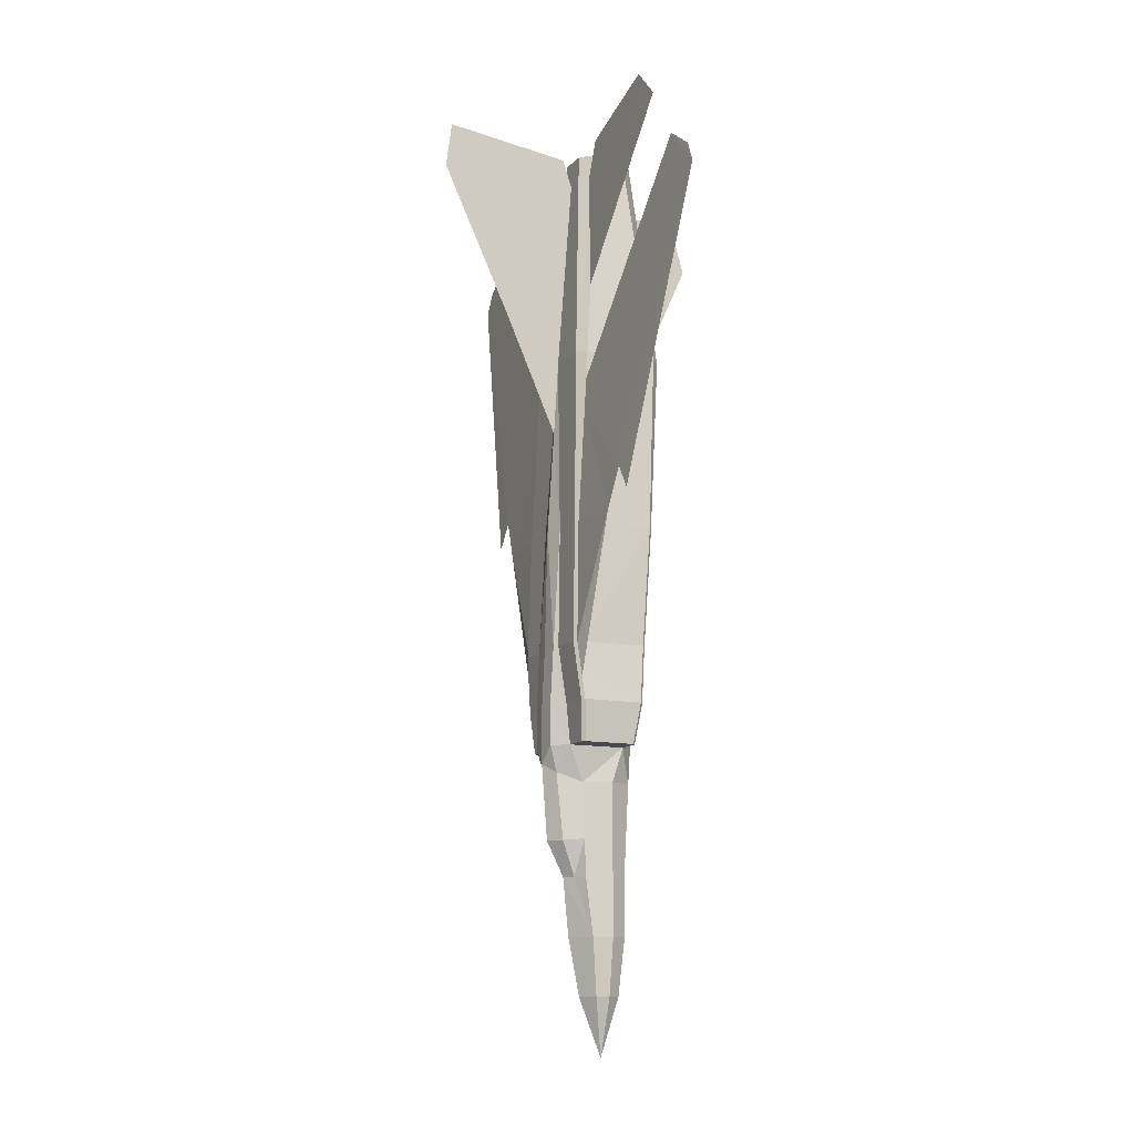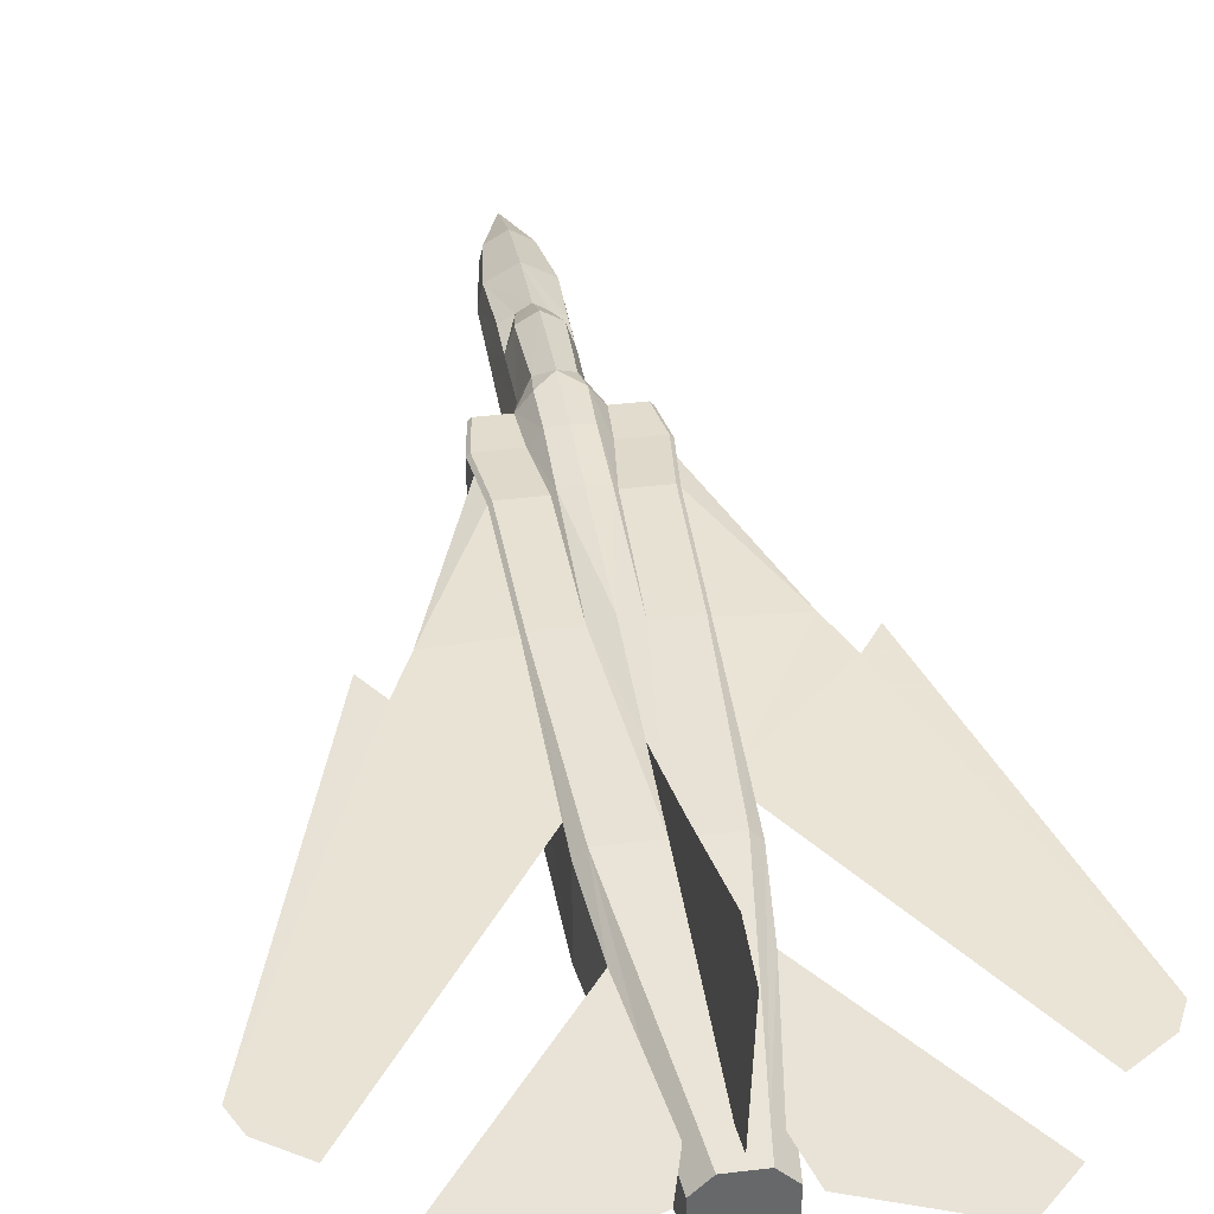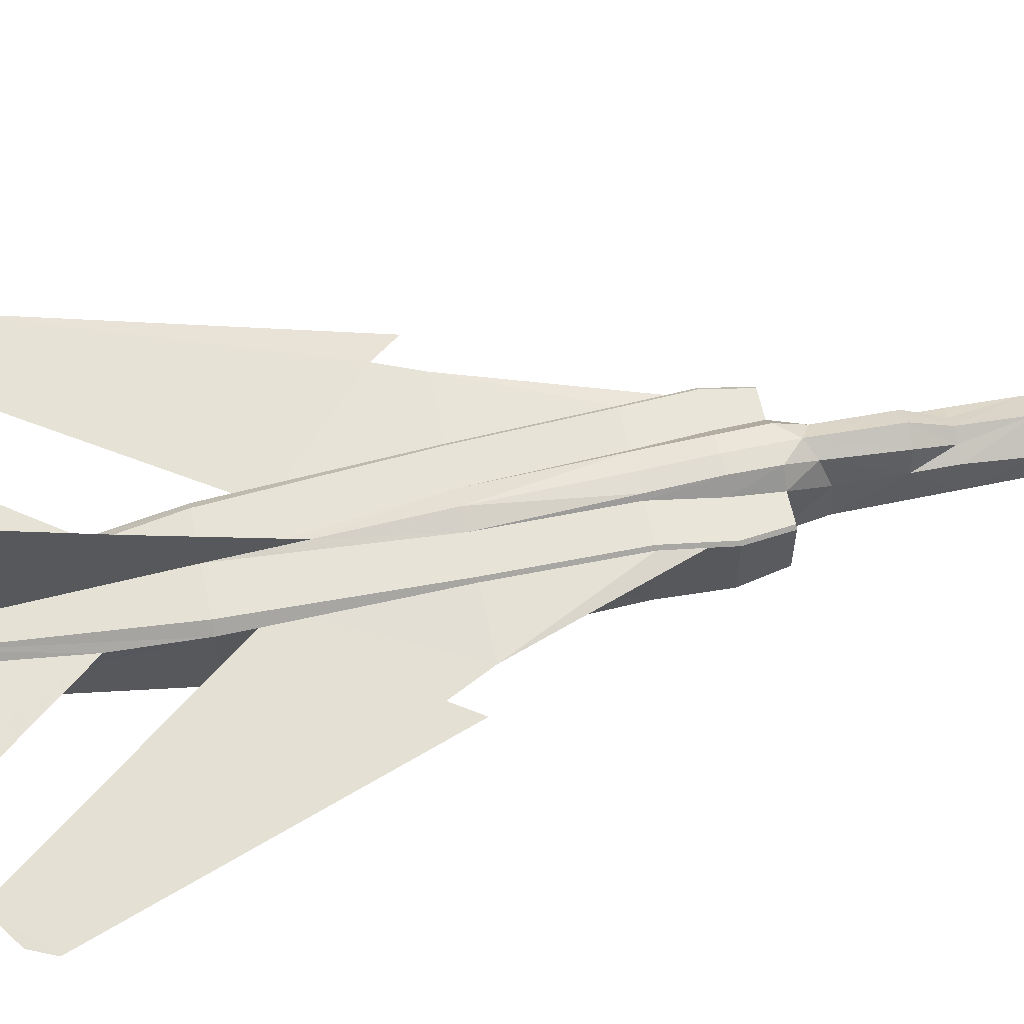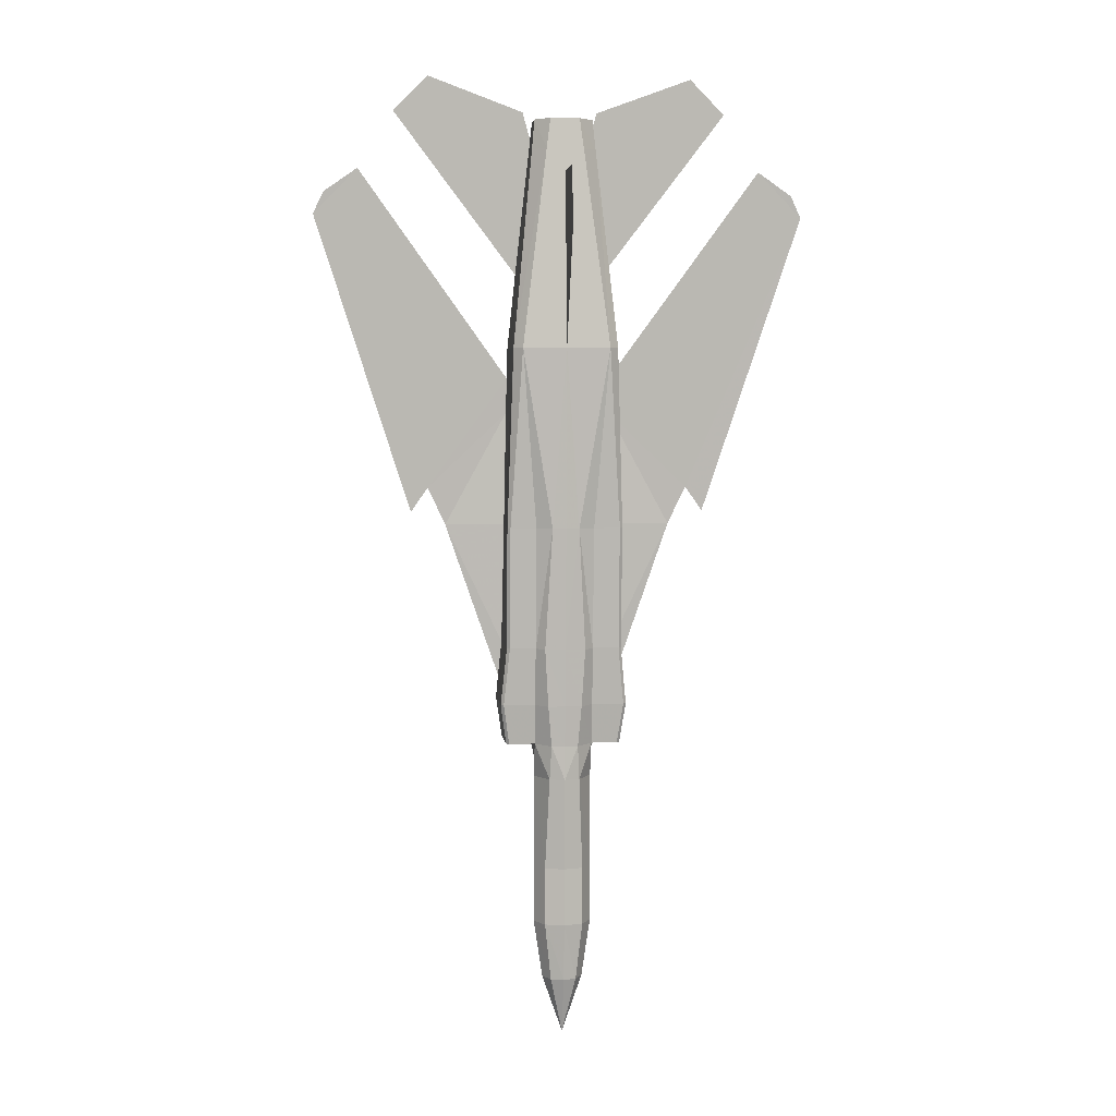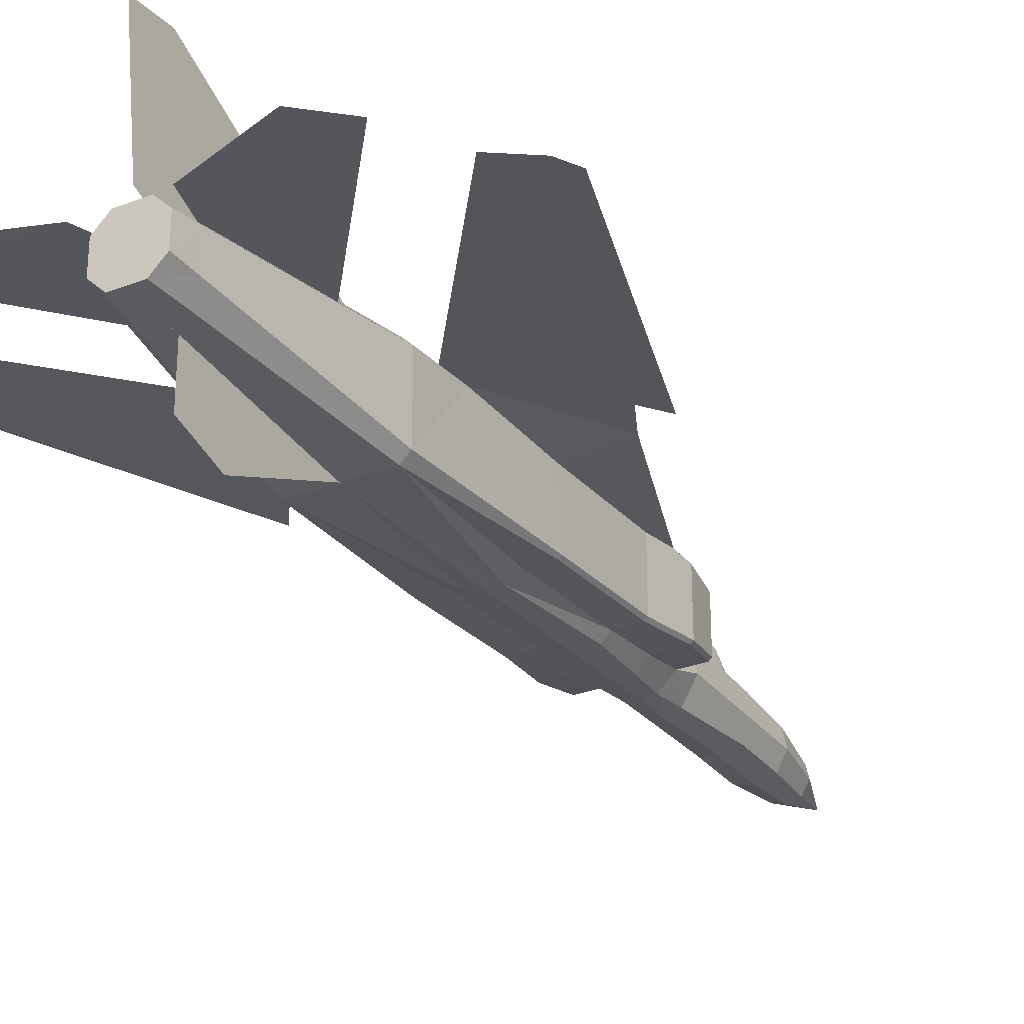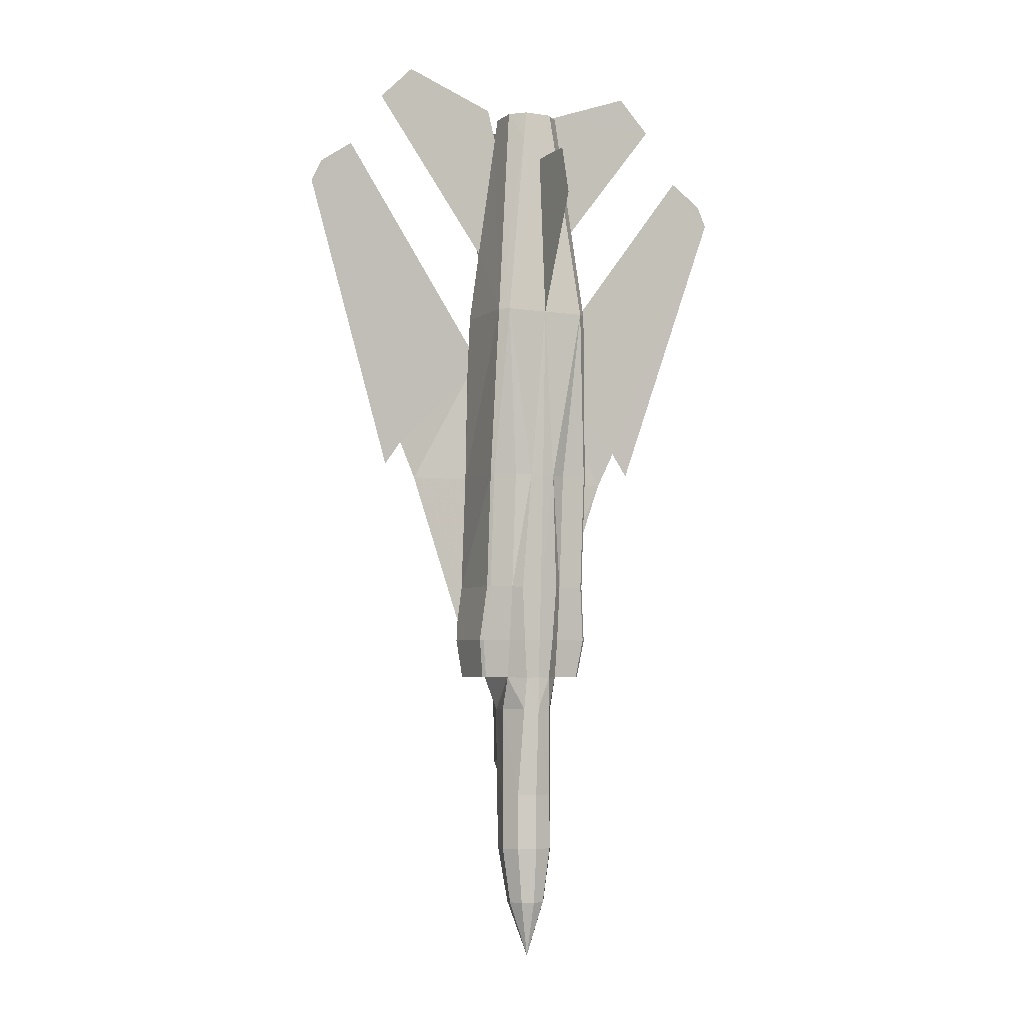
<metadata>
{"format":"obj","ext":"obj","renderer":"f3d","projection":"perspective","resolution":1024,"background":"white","views":[{"elev":-12.3,"azim":-115.1,"up":"+Z"},{"elev":38.2,"azim":-8.8,"up":"+Y"},{"elev":61.2,"azim":77.9,"up":"+Y"},{"elev":4.2,"azim":-6.2,"up":"+Z"},{"elev":-29.1,"azim":29.9,"up":"+Y"},{"elev":-4.9,"azim":-26.3,"up":"+Z"}]}
</metadata>
<code>
v -0.02364 -0.003481 -0.5831
v -0.03389 0.005976 -0.5051
v -3.216e-07 0.02646 -0.5043
v -0.02758 -0.02082 -0.5831
v -0.0394 -0.02082 -0.5043
v -0.03152 0.01543 -0.4263
v -0.01497 0.02489 -0.4255
v -0.0394 -0.02082 -0.4255
v -0.01734 -0.03894 -0.5831
v -0.02601 -0.04446 -0.5043
v -0.02601 -0.04446 -0.4255
v 0.02049 -0.05392 -0.2994
v 0.0394 -0.02082 -0.2994
v 0.0394 -0.03658 -0.2521
v -0.02049 -0.05392 -0.2994
v -0.0394 -0.02082 -0.2994
v -3.216e-07 -0.02082 -0.6619
v -3.216e-07 0.0107 -0.5831
v -0.03152 0.01701 -0.3759
v 0.07565 0.03513 0.04732
v 0.07881 -0.06022 0.04732
v 0.07881 -0.0484 -0.1182
v 0.0725 0.03592 0.2034
v 0.1576 0.04223 0.04732
v 0.07881 0.04144 -0.1182
v 0.08353 0.04538 -0.1662
v -0.0788 0.03829 -0.2521
v -0.08669 0.04223 -0.197
v -0.08275 0.04617 -0.197
v -0.03625 0.04617 -0.197
v -0.07486 0.05405 -0.1182
v -0.0394 0.04223 -0.2521
v -0.07486 0.04223 -0.2521
v -0.02285 0.0635 -0.2521
v -0.02207 0.0635 -0.197
v -3.216e-07 0.06587 -0.197
v -0.02285 0.05956 -0.1182
v -3.216e-07 0.06193 -0.1182
v -0.02758 0.05405 -0.1182
v -0.0788 -0.03264 -0.2521
v -0.07486 -0.03658 -0.2521
v -0.08275 -0.04446 -0.197
v 0.07487 0.04617 0.04732
v -0.08669 -0.04052 -0.197
v -0.07486 -0.05234 -0.1182
v 0.07881 0.05011 -0.1182
v -0.0788 -0.0484 -0.1182
v -0.0788 0.04144 -0.1182
v 0.03073 0.01937 -0.3002
v 0.0394 0.04223 -0.2521
v 0.0197 0.05326 -0.2876
v -0.07093 0.05011 0.04732
v -0.02364 0.05011 0.04732
v -3.216e-07 0.05799 0.04732
v -0.0788 0.05011 -0.1182
v -0.07486 0.04617 0.04732
v 0.02285 0.0635 -0.2521
v -0.0725 0.03592 0.2034
v -3.216e-07 0.06587 -0.2758
v -3.216e-07 0.06587 -0.2521
v -0.0591 0.04223 0.2916
v -3.216e-07 0.04223 0.2916
v -0.02443 0.02174 0.5596
v -0.07093 0.0304 0.2916
v -0.06068 0.02016 0.3941
v -0.07093 -0.07204 0.2916
v -0.04334 -0.04446 0.5588
v -0.04334 0.002824 0.5596
v 0.07092 -0.07204 0.2916
v 0.0591 -0.08386 0.2916
v 0.07487 -0.06416 0.04732
v 0.07487 -0.05234 -0.1182
v -0.07486 -0.06416 0.04732
v -0.0788 -0.06022 0.04732
v -0.0591 -0.08386 0.2916
v 0.07092 0.0304 0.2916
v 0.06068 0.02016 0.3941
v 0.04334 0.002824 0.5596
v 0.02443 0.02174 0.5596
v 0.03546 0.0107 0.5596
v -3.216e-07 0.02174 0.5596
v 0.0591 0.04223 0.2916
v 0.02364 0.05011 0.04732
v 0.07092 0.05011 0.04732
v -0.0197 0.05326 -0.2876
v -0.03073 0.01937 -0.3002
v -0.0394 -0.03658 -0.2521
v 0.07171 0.03277 0.2514
v -0.1576 0.04223 0.04732
v -0.08353 0.04538 -0.1662
v -0.07565 0.03513 0.04732
v 0.02758 0.05405 -0.1182
v 0.02285 0.05956 -0.1182
v 0.07487 0.05405 -0.1182
v 0.08669 0.04223 -0.197
v 0.07881 0.03829 -0.2521
v 0.08669 -0.04052 -0.197
v 0.03389 0.005976 -0.5051
v 0.02364 -0.003481 -0.5831
v 0.0394 -0.02082 -0.5043
v -3.216e-07 0.03435 -0.4255
v 0.01497 0.02489 -0.4255
v 0.03152 0.01543 -0.4263
v 0.0394 -0.02082 -0.4255
v 0.02758 -0.02082 -0.5831
v 0.02601 -0.04446 -0.5043
v 0.08275 -0.04446 -0.197
v 0.02601 -0.04446 -0.4255
v 0.07487 -0.03658 -0.2521
v 0.02207 0.0635 -0.197
v 0.01734 -0.03894 -0.5831
v 0.03152 0.01701 -0.3759
v 0.03625 0.04617 -0.197
v 0.08275 0.04617 -0.197
v 0.07487 0.04223 -0.2521
v -0.07171 0.03277 0.2514
v -3.216e-07 0.04853 0.1892
v -0.0394 -0.05234 -0.1182
v -0.0394 -0.06416 0.04732
v 0.04334 -0.04446 0.5588
v 0.02522 -0.06337 0.558
v -3.216e-07 -0.08386 0.2916
v -3.216e-07 -0.06574 0.528
v -3.216e-07 -0.06337 0.5572
v -0.02522 -0.06337 0.558
v 0.0394 -0.06416 0.04732
v 0.0394 -0.05234 -0.1182
v 0.01812 -0.07362 0.04732
v 0.02758 -0.06416 -0.119
v -0.01813 -0.07362 0.04732
v -3.216e-07 -0.07598 0.04732
v -0.02758 -0.06416 -0.119
v -3.216e-07 -0.0681 -0.1182
v -3.216e-07 -0.06416 -0.197
v -0.02285 -0.06101 -0.1978
v -3.216e-07 -0.06022 -0.2521
v 0.01812 -0.05786 -0.2529
v -3.216e-07 -0.06022 -0.2994
v -3.216e-07 -0.04446 -0.5831
v -0.01813 -0.05786 -0.2529
v -0.0394 -0.04446 -0.197
v -3.216e-07 -0.05234 -0.5043
v -3.216e-07 -0.05234 -0.4255
v 0.0394 -0.04446 -0.197
v 0.02285 -0.06101 -0.1978
v -0.0394 -0.001117 0.599
v -0.0197 0.01858 0.599
v -3.216e-07 0.01858 0.599
v -3.216e-07 -0.06022 0.599
v -0.0197 -0.06022 0.599
v -0.0394 -0.04052 0.599
v 0.0394 -0.001117 0.599
v 0.0394 -0.04052 0.599
v 0.0197 0.01858 0.599
v 0.0197 -0.06022 0.599
v -0.02207 0.04459 -0.3782
v -3.216e-07 0.05799 -0.3782
v 0.02207 0.04459 -0.3782
v 0.05122 0.007551 0.6147
v 0.2285 0.006763 0.6147
v 0.1813 0.0044 0.662
v -0.03546 0.0107 0.5596
v -0.05122 0.007551 0.6147
v -0.2285 0.006763 0.6147
v -0.1813 0.0044 0.662
v -0.182 0.03829 0.09933
v -0.3381 0.007551 0.4744
v -0.2057 0.03907 0.06545
v -0.2774 0.005976 0.5367
v -0.3239 0.005976 0.5044
v -3.216e-07 0.121 0.3547
v -3.216e-07 0.2156 0.5596
v -3.216e-07 0.2077 0.6226
v -3.216e-07 0.03435 0.599
v 0.182 0.03829 0.09933
v 0.3381 0.007551 0.4744
v 0.2057 0.03907 0.06545
v 0.2774 0.005976 0.5367
v 0.3239 0.005976 0.5044
v -3.216e-07 -0.1587 0.4571
v -3.216e-07 -0.139 0.528
v 0.07881 -0.03264 -0.2521
f 1 2 3
f 4 5 2
f 2 6 7
f 5 8 6
f 9 10 5
f 10 11 8
f 12 13 14
f 11 15 16
f 17 1 18
f 17 4 1
f 17 9 4
f 7 6 19
f 20 21 22
f 23 20 24
f 24 20 25
f 24 25 26
f 27 28 29
f 30 29 31
f 32 33 29
f 34 35 36
f 32 30 35
f 35 37 38
f 30 39 37
f 40 41 42
f 43 23 24
f 44 42 45
f 46 43 24
f 40 44 28
f 44 47 48
f 26 46 24
f 14 13 49
f 50 14 49
f 50 49 51
f 39 31 52
f 53 39 37
f 37 53 54
f 38 37 54
f 53 37 39
f 31 55 56
f 50 51 57
f 52 56 58
f 57 51 59
f 60 57 59
f 53 52 61
f 61 62 53
f 62 61 63
f 61 64 65
f 66 67 68
f 69 70 71
f 21 71 72
f 47 45 73
f 74 73 75
f 76 77 78
f 79 80 78
f 81 79 82
f 83 62 82
f 82 84 83
f 59 34 60
f 59 85 34
f 34 85 32
f 85 86 32
f 86 87 32
f 86 16 87
f 82 76 88
f 84 43 46
f 89 55 90
f 89 56 55
f 89 58 56
f 90 48 89
f 48 91 89
f 89 91 58
f 48 47 74
f 92 93 83
f 54 93 38
f 54 83 93
f 93 92 83
f 83 84 94
f 95 26 25
f 96 95 97
f 87 16 15
f 18 3 98
f 99 98 100
f 3 101 102
f 98 103 104
f 105 100 106
f 22 72 107
f 100 104 108
f 97 107 109
f 104 13 12
f 110 93 92
f 18 99 17
f 99 105 17
f 105 111 17
f 36 38 93
f 112 103 102
f 57 110 113
f 60 36 110
f 113 114 115
f 92 94 114
f 115 114 95
f 114 26 95
f 114 94 46
f 103 112 104
f 112 49 13
f 91 74 66
f 66 64 116
f 117 83 54
f 117 62 83
f 54 53 117
f 53 62 117
f 28 90 29
f 90 55 31
f 23 88 69
f 88 76 69
f 8 19 6
f 8 16 86
f 45 118 119
f 120 121 70
f 122 70 121
f 123 124 125
f 66 75 125
f 71 126 127
f 70 126 71
f 126 128 127
f 129 127 128
f 70 128 126
f 130 122 75
f 130 131 122
f 132 133 131
f 134 133 132
f 135 132 118
f 136 134 135
f 137 138 12
f 137 136 138
f 111 139 17
f 140 135 141
f 118 45 42
f 141 42 41
f 111 106 142
f 14 109 107
f 106 108 143
f 108 12 138
f 144 107 72
f 87 15 140
f 14 144 145
f 137 145 134
f 144 127 129
f 145 129 133
f 139 142 10
f 142 143 11
f 137 12 14
f 143 138 15
f 73 119 75
f 118 130 119
f 130 118 132
f 119 130 75
f 15 138 140
f 70 122 128
f 122 131 128
f 138 136 140
f 128 131 133
f 17 139 9
f 68 146 147
f 63 147 148
f 124 149 150
f 125 150 151
f 67 151 146
f 78 152 153
f 80 79 154
f 81 148 154
f 121 155 149
f 120 153 155
f 148 147 146
f 149 155 153
f 51 49 112
f 156 19 86
f 157 156 85
f 7 19 156
f 101 7 156
f 157 158 102
f 158 112 102
f 59 51 158
f 87 41 40
f 50 115 96
f 77 80 159
f 160 161 159
f 65 162 163
f 164 165 163
f 89 166 58
f 58 166 89
f 166 116 58
f 58 116 166
f 166 167 116
f 116 167 166
f 166 168 167
f 167 168 166
f 167 169 116
f 116 169 167
f 167 170 169
f 169 170 167
f 117 171 62
f 62 171 117
f 171 172 173
f 62 81 174
f 117 171 62
f 62 171 117
f 171 172 173
f 62 81 174
f 24 175 23
f 23 175 24
f 175 88 23
f 23 88 175
f 175 176 88
f 88 176 175
f 175 177 176
f 176 177 175
f 176 178 88
f 88 178 176
f 176 179 178
f 178 179 176
f 122 180 181
f 123 181 180
f 122 180 181
f 123 181 180
f 1 3 18
f 4 2 1
f 2 7 101
f 2 101 3
f 5 6 2
f 9 5 4
f 10 8 5
f 11 16 8
f 20 22 25
f 27 29 33
f 30 31 39
f 32 29 30
f 34 36 60
f 32 35 34
f 35 38 36
f 30 37 35
f 40 42 44
f 44 45 47
f 40 28 27
f 44 48 90
f 44 90 28
f 39 52 53
f 31 56 52
f 52 58 116
f 52 116 64
f 52 64 61
f 62 63 81
f 61 65 68
f 61 68 162
f 61 162 63
f 66 68 65
f 66 65 64
f 69 71 21
f 21 72 22
f 47 73 74
f 74 75 66
f 76 78 120
f 76 120 69
f 79 78 77
f 79 77 76
f 79 76 82
f 81 82 62
f 82 88 23
f 82 23 43
f 82 43 84
f 84 46 94
f 48 74 91
f 83 94 92
f 95 25 22
f 95 22 97
f 96 97 182
f 18 98 99
f 99 100 105
f 3 102 103
f 3 103 98
f 98 104 100
f 105 106 111
f 22 107 97
f 100 108 106
f 97 109 182
f 104 12 108
f 110 92 113
f 36 93 110
f 57 113 50
f 60 110 57
f 113 115 50
f 92 114 113
f 115 95 96
f 114 46 26
f 112 13 104
f 91 66 116
f 91 116 58
f 90 31 29
f 23 69 21
f 23 21 20
f 8 86 19
f 45 119 73
f 120 70 69
f 122 121 124
f 122 124 123
f 123 125 75
f 123 75 122
f 66 125 67
f 71 127 72
f 132 131 130
f 134 132 135
f 135 118 141
f 136 135 140
f 140 141 87
f 118 42 141
f 141 41 87
f 111 142 139
f 14 107 144
f 106 143 142
f 108 138 143
f 144 72 127
f 14 145 137
f 137 134 136
f 144 129 145
f 145 133 134
f 139 10 9
f 142 11 10
f 143 15 11
f 128 133 129
f 68 147 63
f 68 63 162
f 63 148 81
f 124 150 125
f 125 151 67
f 67 146 68
f 78 153 120
f 80 154 152
f 80 152 78
f 81 154 79
f 121 149 124
f 120 155 121
f 148 146 151
f 148 151 150
f 148 150 149
f 149 153 152
f 149 152 154
f 149 154 148
f 51 112 158
f 156 86 85
f 157 85 59
f 101 156 157
f 157 102 101
f 59 158 157
f 87 40 27
f 87 27 33
f 87 33 32
f 50 96 182
f 50 182 109
f 50 109 14
f 77 159 161
f 77 161 160
f 160 159 80
f 160 80 77
f 65 163 165
f 65 165 164
f 164 163 162
f 164 162 65
f 171 173 174
f 171 174 81
f 171 81 62
f 62 174 173
f 62 173 172
f 62 172 171
f 171 173 174
f 171 174 81
f 171 81 62
f 62 174 173
f 62 173 172
f 62 172 171
f 122 181 123
f 123 180 122
f 122 181 123
f 123 180 122

</code>
